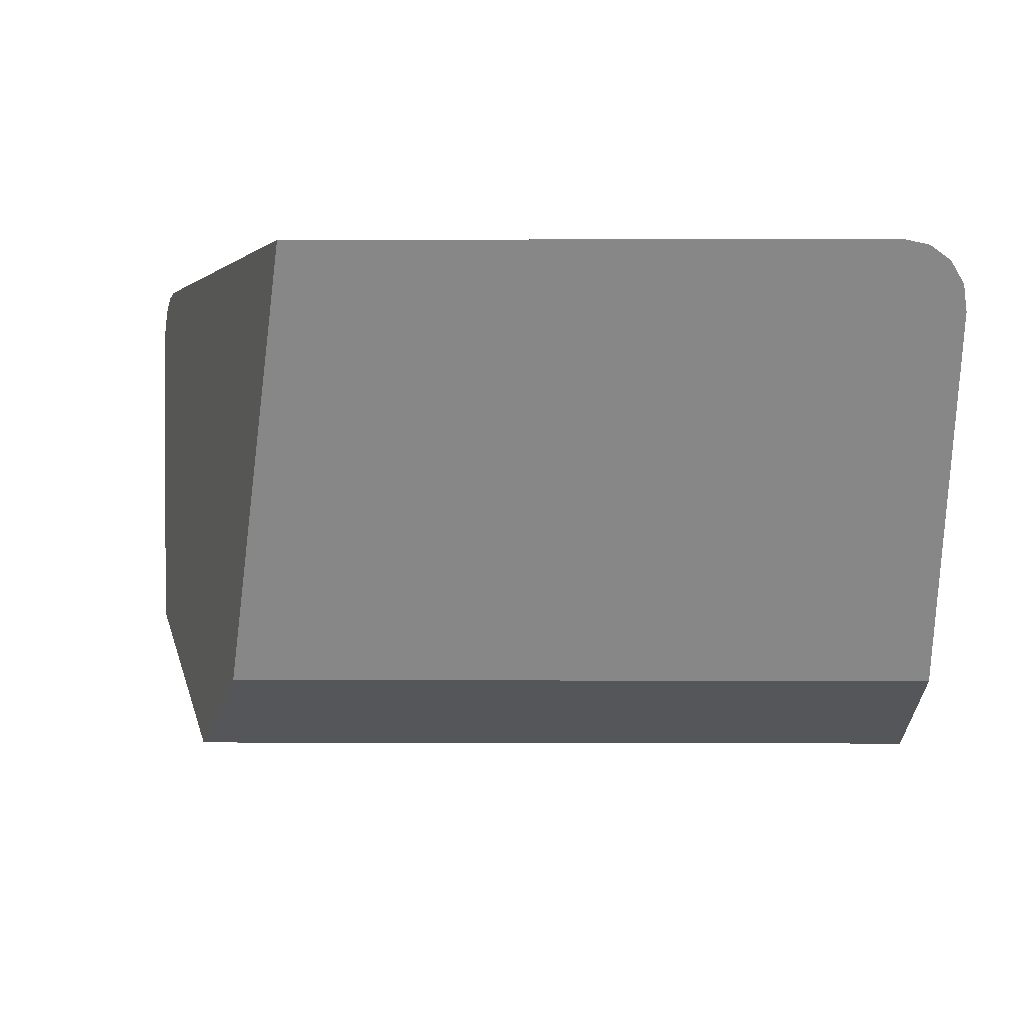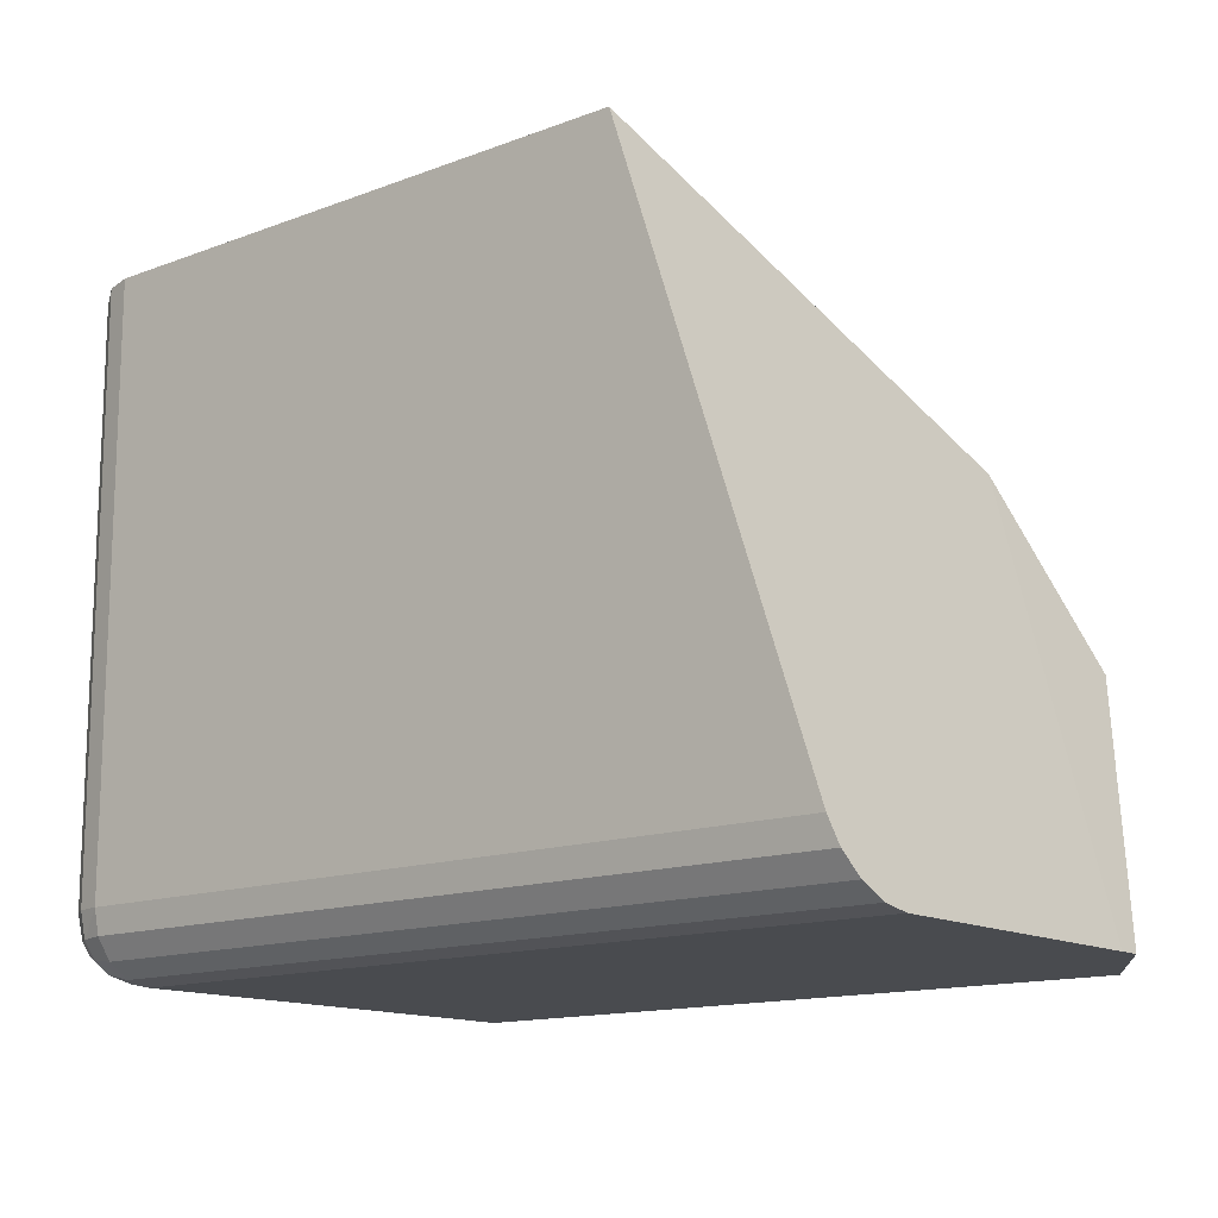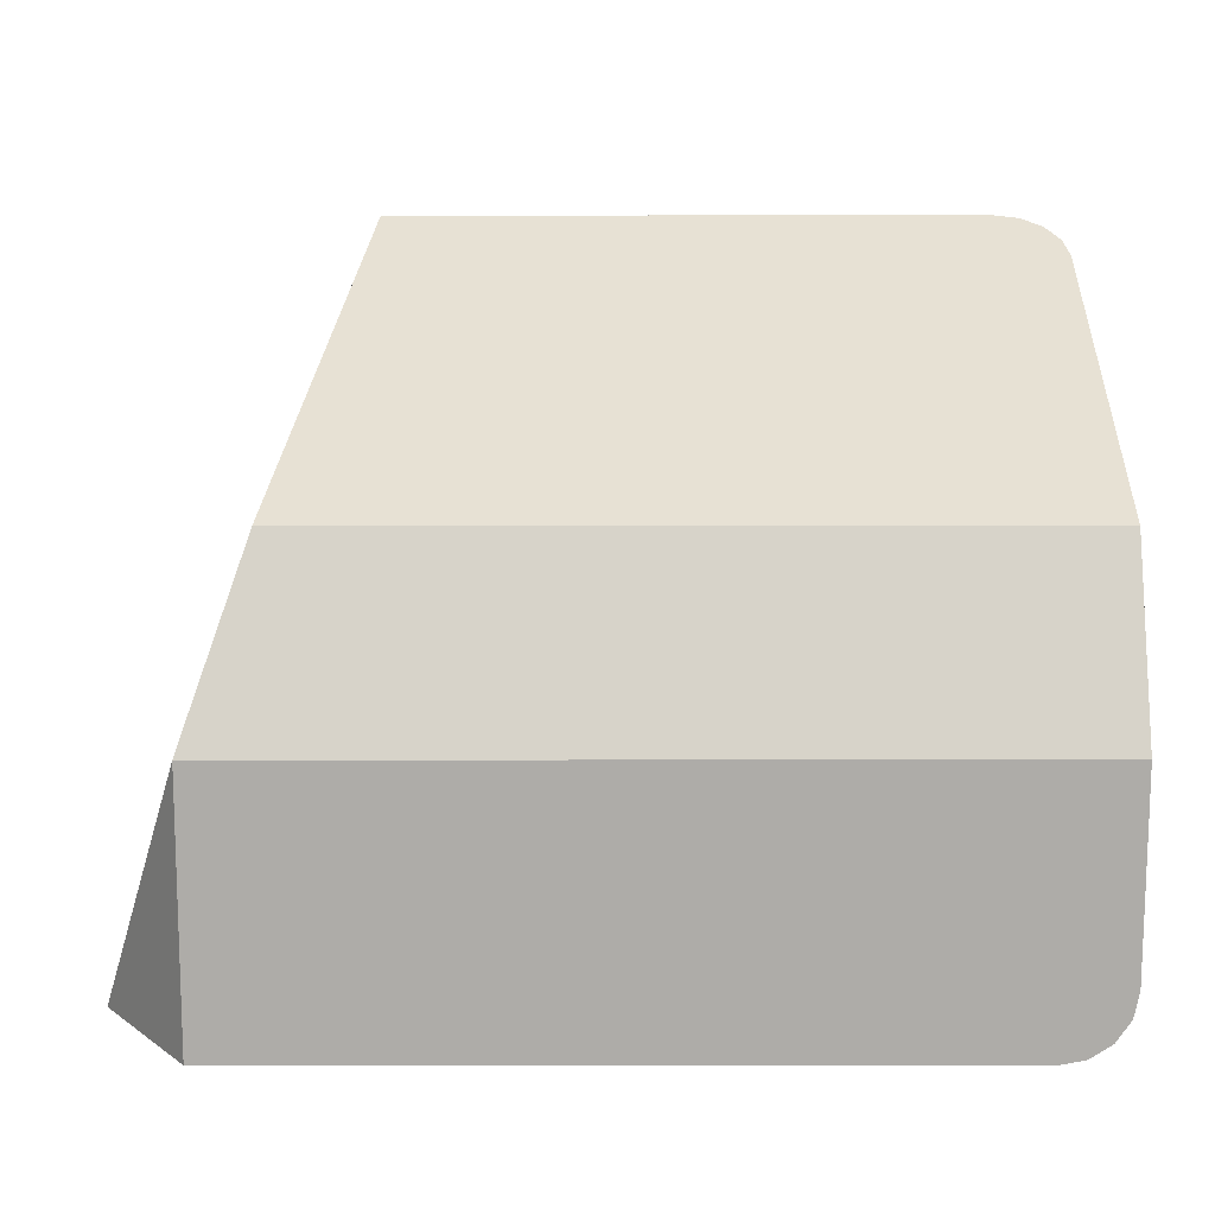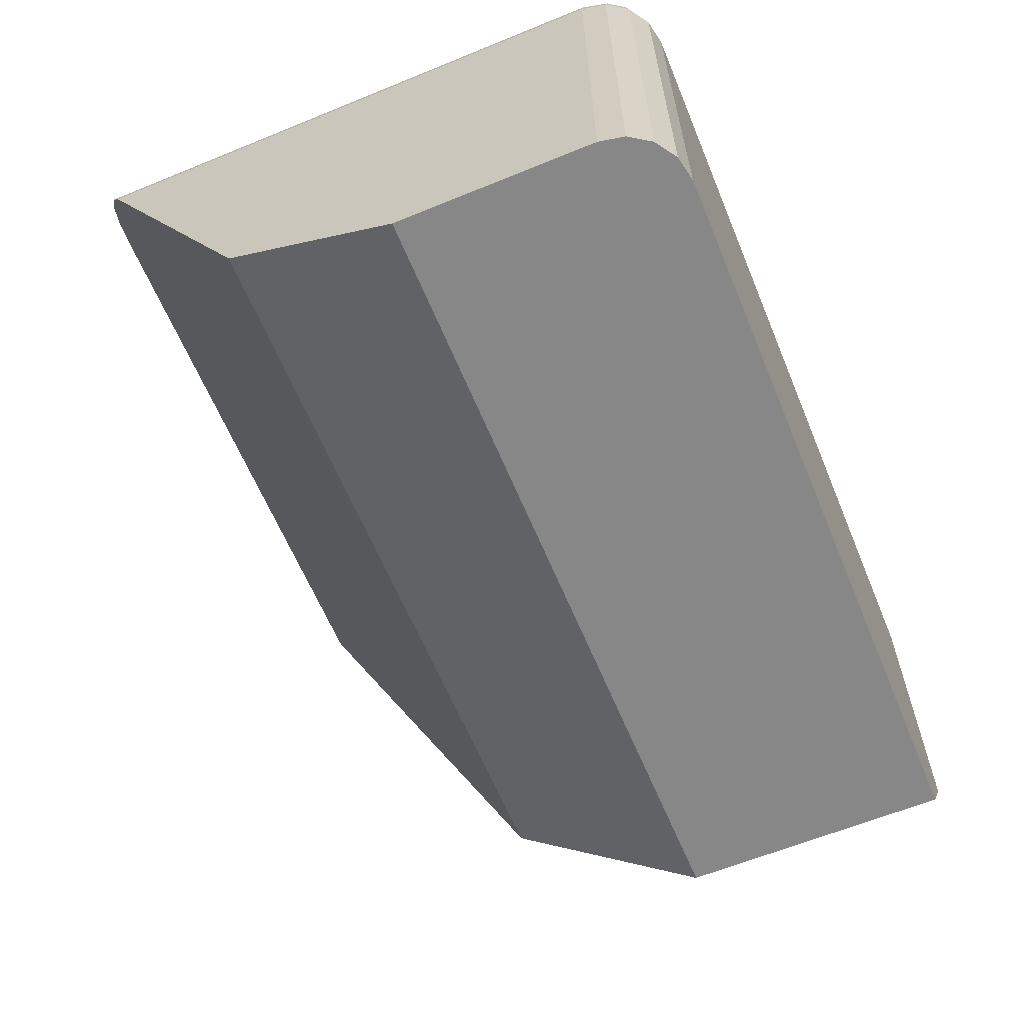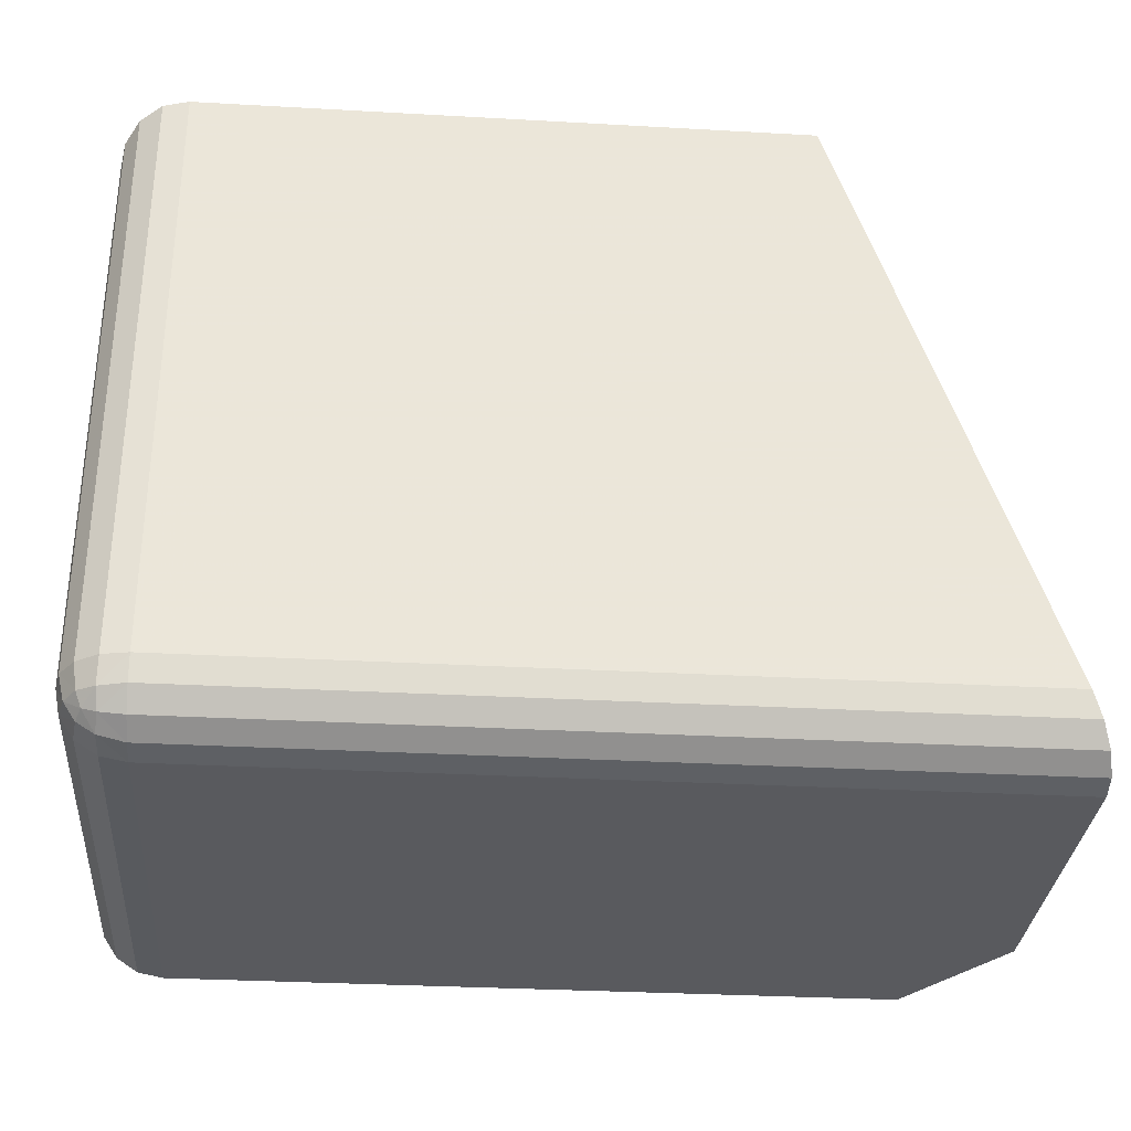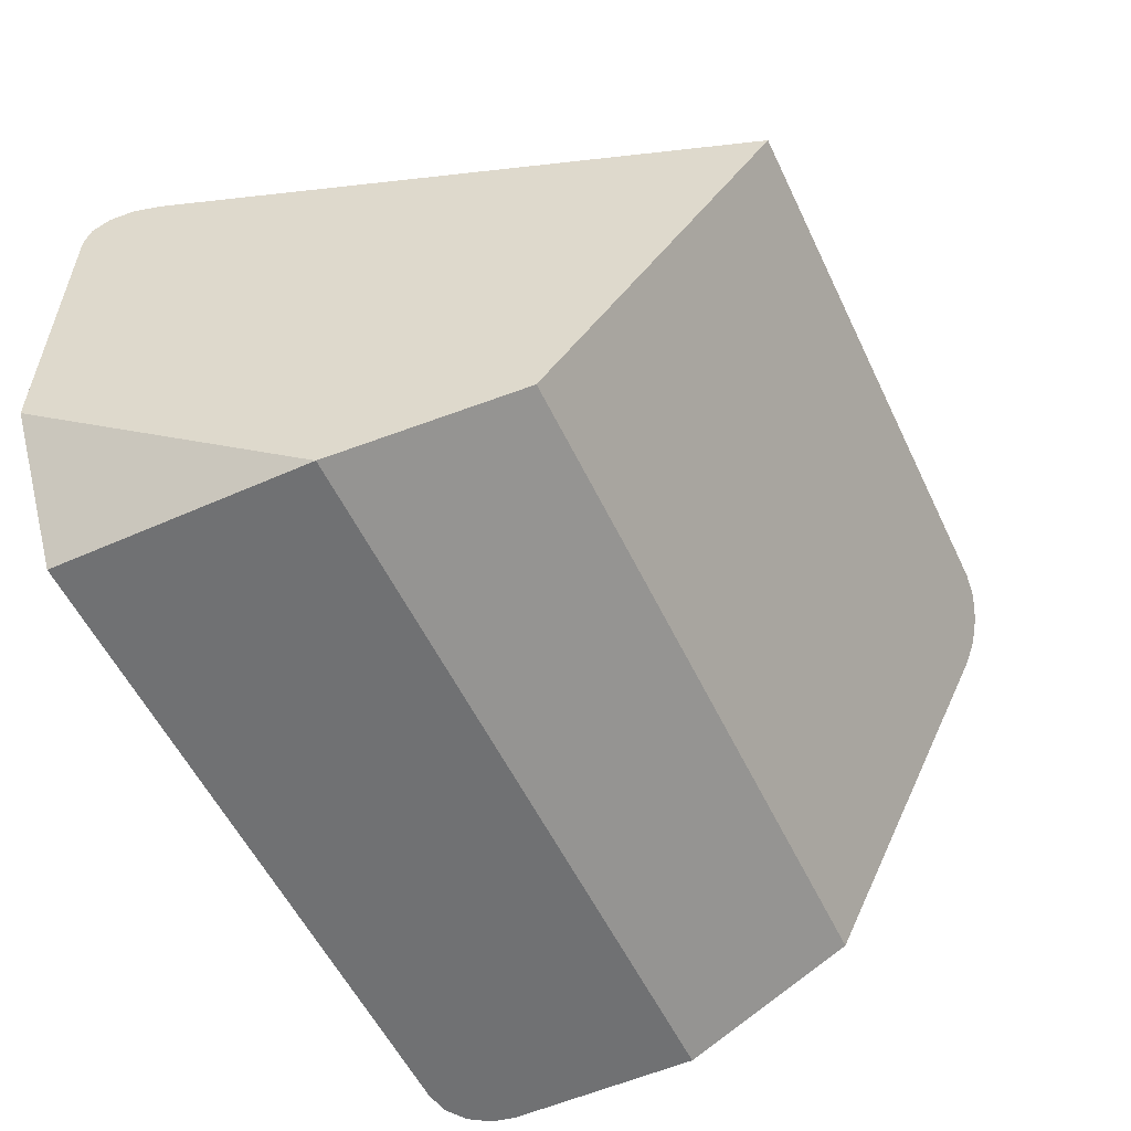
<metadata>
{"format":"obj","ext":"obj","renderer":"f3d","projection":"perspective","resolution":1024,"background":"white","views":[{"elev":1.0,"azim":0.5,"up":"+Y"},{"elev":-14.0,"azim":-140.2,"up":"+Z"},{"elev":13.0,"azim":-0.0,"up":"+Z"},{"elev":-62.4,"azim":112.5,"up":"+Y"},{"elev":-31.8,"azim":175.5,"up":"+Z"},{"elev":-55.2,"azim":-64.8,"up":"+Y"}]}
</metadata>
<code>
o Cube_cell.016_Cube_cell.015
v 0.4012 0.6008 -0.8002
v 0.4454 0.6677 -0.6671
v 0.95 1 -0.95
v 1 0.95 -0.95
v 0.95 0.95 -1
v 0.9691 0.9962 -0.95
v 0.9854 0.9854 -0.95
v 0.95 0.9962 -0.9691
v 0.9696 0.9916 -0.9696
v 0.9828 0.9828 -0.9686
v 0.9789 0.9789 -0.9789
v 0.9962 0.95 -0.9691
v 0.9854 0.95 -0.9854
v 0.9962 0.9691 -0.95
v 0.9916 0.9696 -0.9696
v 0.9828 0.9686 -0.9828
v 0.95 0.9691 -0.9962
v 0.95 0.9854 -0.9854
v 0.9691 0.95 -0.9962
v 0.9696 0.9696 -0.9916
v 0.9686 0.9828 -0.9828
v 0.9691 0.601 -0.9962
v 0.9962 0.6009 -0.9691
v 1 0.6009 -0.95
v 0.9854 0.601 -0.9854
v 0.95 0.601 -1
v 1 0.6005 -0.7999
v 0.4008 0.6012 -1
v 0.3345 0.7 -1
v 0.3345 0.7174 -1
v 0.3394 0.9854 -0.9854
v 0.3345 0.95 -1
v 0.3358 0.9691 -0.9962
v 0.5008 1 -0.5013
v 0.3512 1 -0.95
v 0.3448 0.9962 -0.9691
v 0.9854 0.9854 -0.5083
v 0.9691 0.9962 -0.5029
v 1 0.95 -0.526
v 1 0.667 -0.6676
v 0.9962 0.9691 -0.5164
v 0.95 1 -0.501
v 0.9962 0.6009 -0.9691
v 1 0.6009 -0.95
v 0.9691 0.601 -0.9962
v 0.9854 0.601 -0.9854
v 0.4008 0.6012 -1
v 0.95 0.601 -1
v 0.3345 0.7 -1
v 0.3345 0.7174 -1
v 0.3345 0.95 -1
v 0.3394 0.9854 -0.9854
v 0.3358 0.9691 -0.9962
v 0.3512 1 -0.95
v 0.3448 0.9962 -0.9691
v 0.9854 0.9854 -0.5083
v 0.9691 0.9962 -0.5029
v 0.9962 0.9691 -0.5164
v 0.5008 1 -0.5013
v 0.95 1 -0.501
v 1 0.6005 -0.7999
v 1 0.667 -0.6676
v 1 0.95 -0.526
f 63 4 14 58
f 1 49 28
f 49 1 2 50
f 58 14 7 37
f 56 57 2 62 39 41
f 59 2 57 60
f 35 34 42 3
f 52 18 17 53
f 53 17 5 32
f 3 6 9 8
f 6 7 10 9
f 8 9 21 18
f 9 10 11 21
f 4 12 15 14
f 12 13 16 15
f 14 15 10 7
f 15 16 11 10
f 5 17 20 19
f 17 18 21 20
f 19 20 16 13
f 20 21 11 16
f 36 8 18 52
f 38 6 3 42
f 55 31 33 51 50 2 59 54
f 43 12 4 44
f 46 13 12 43
f 45 19 13 46
f 48 5 19 45
f 62 2 1 61
f 32 5 48 47 29 30
f 35 3 8 36
f 61 1 28 26 22 25 23 24
f 4 63 40 27 44
f 37 7 6 38

</code>
